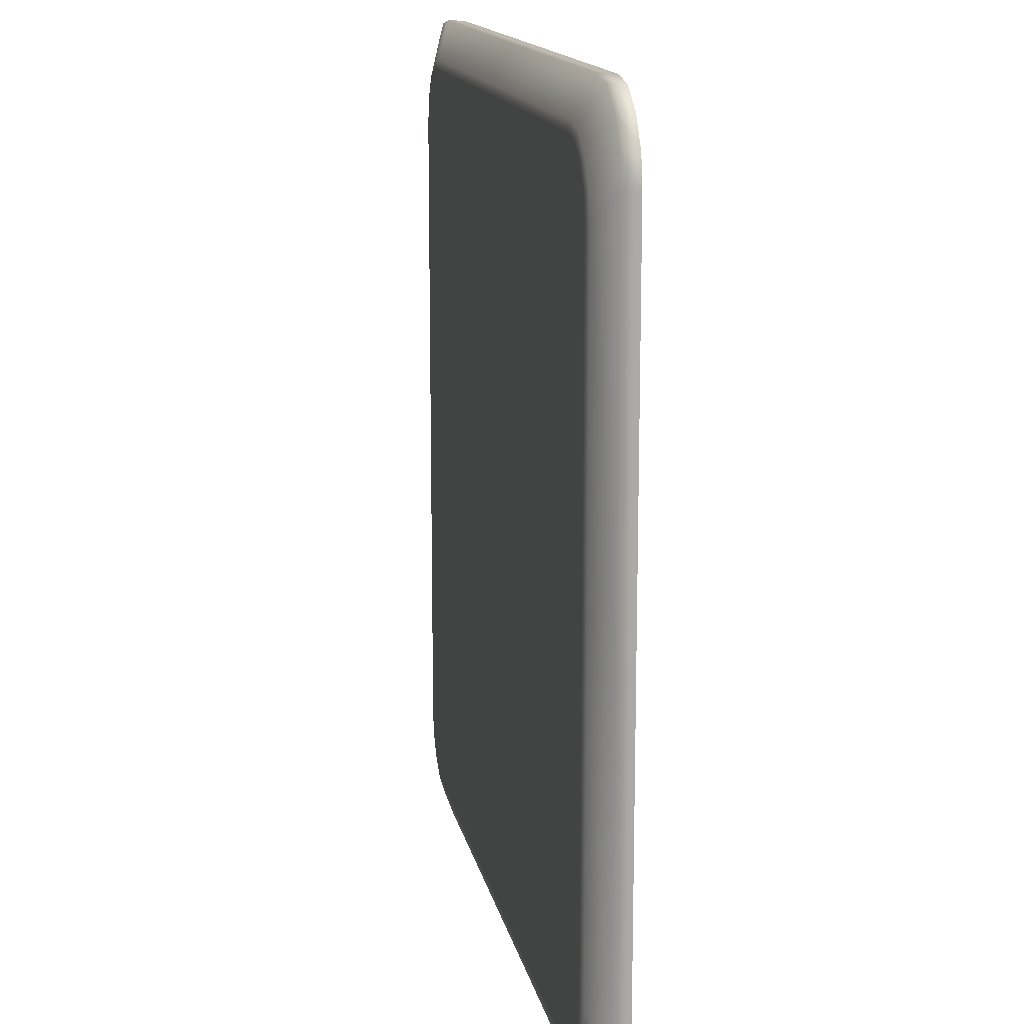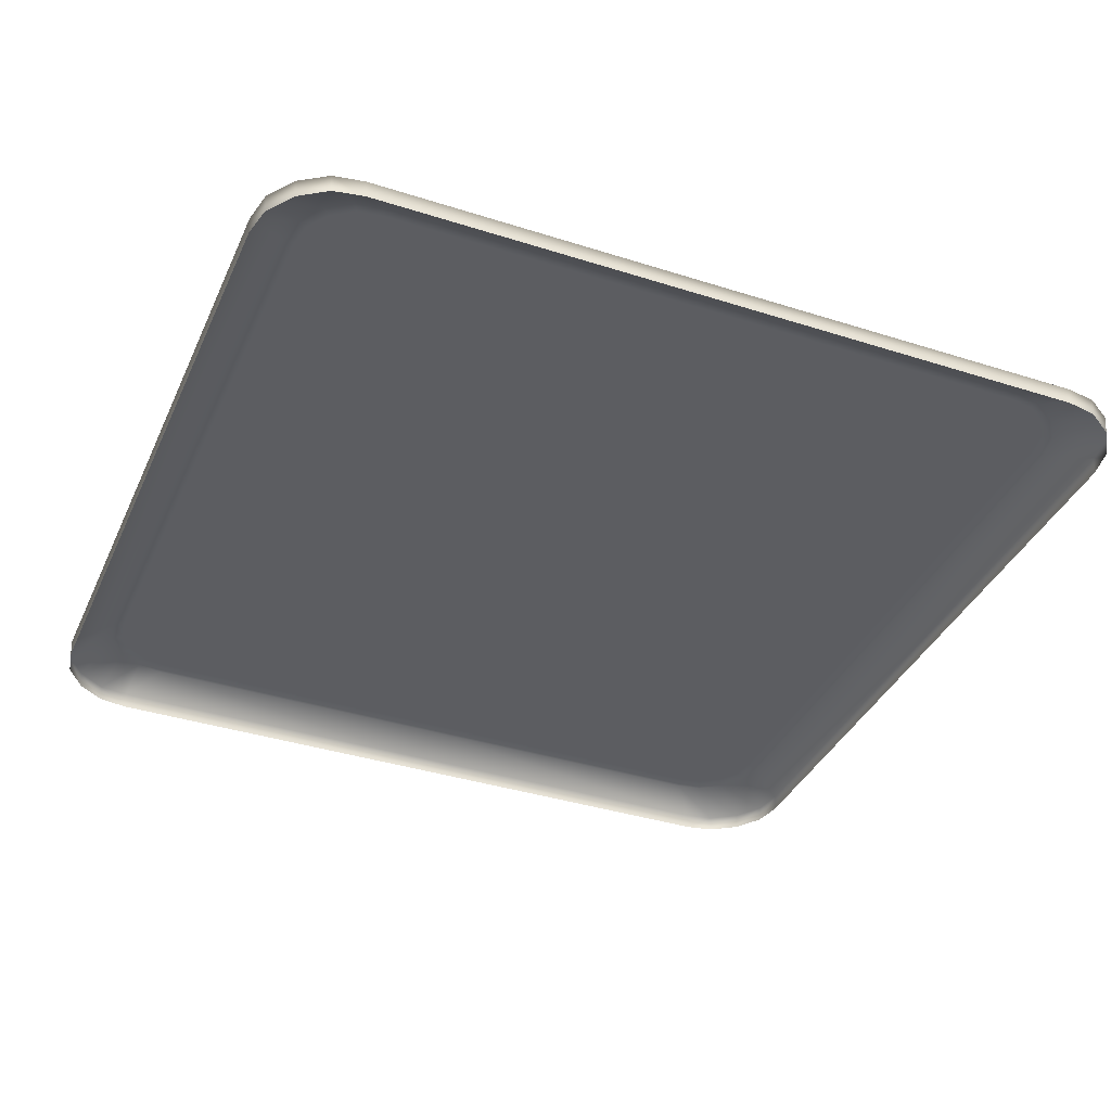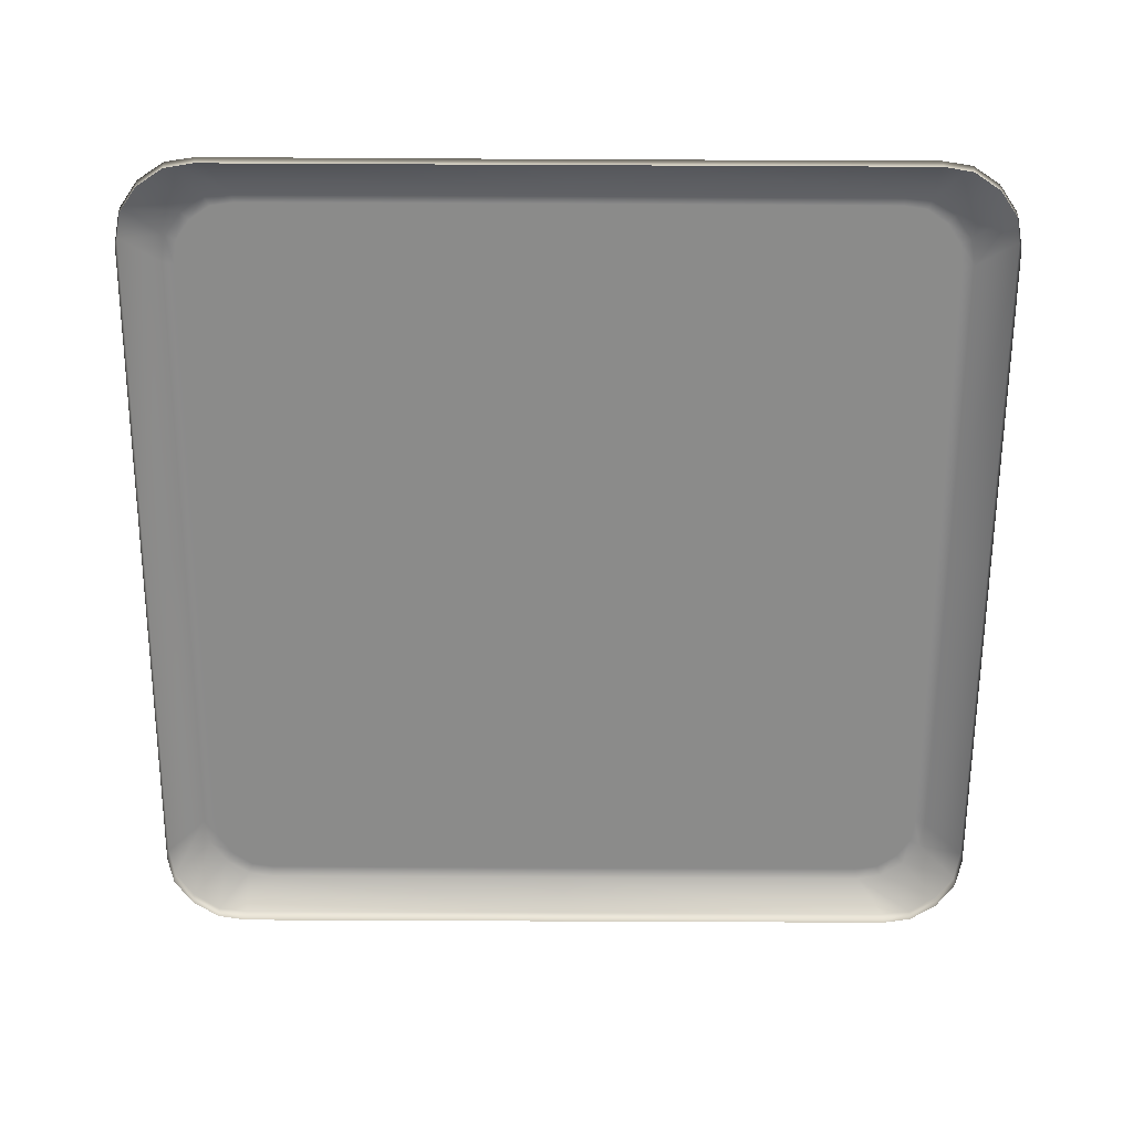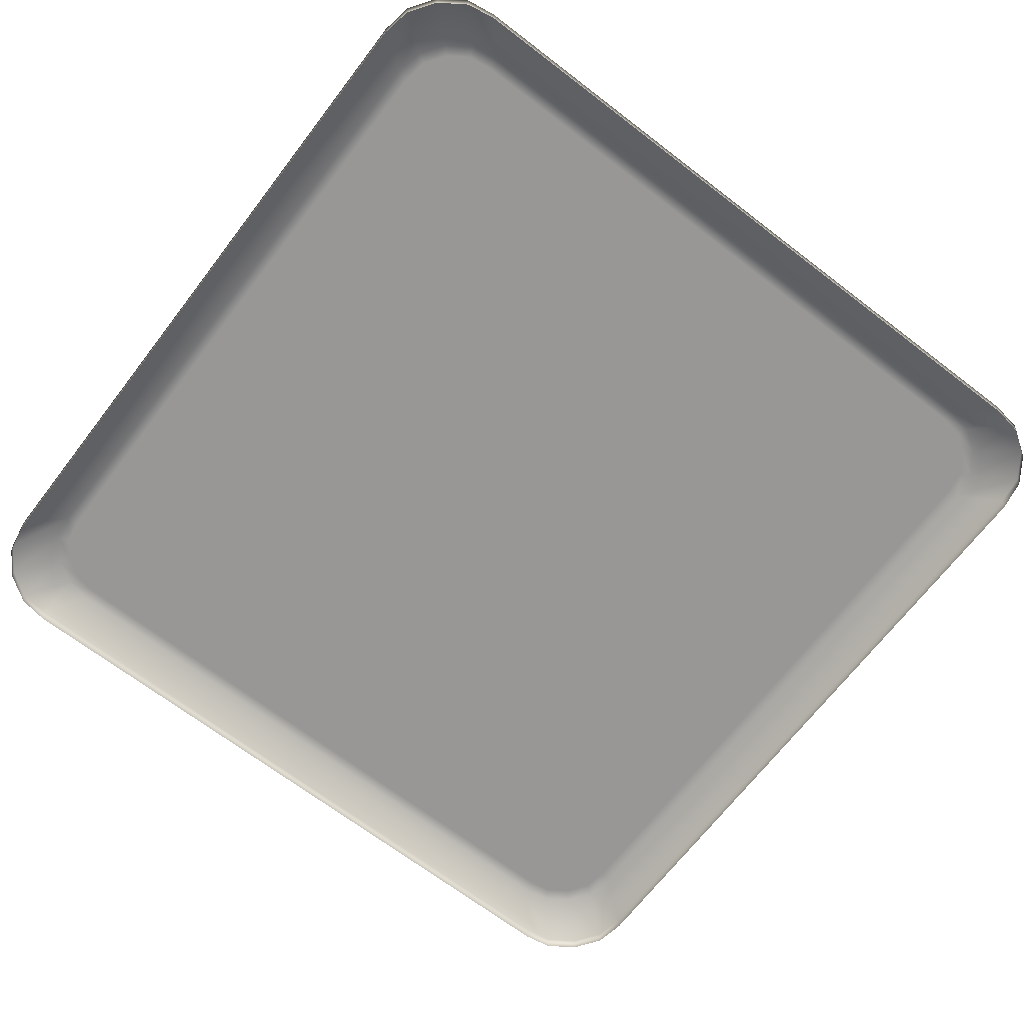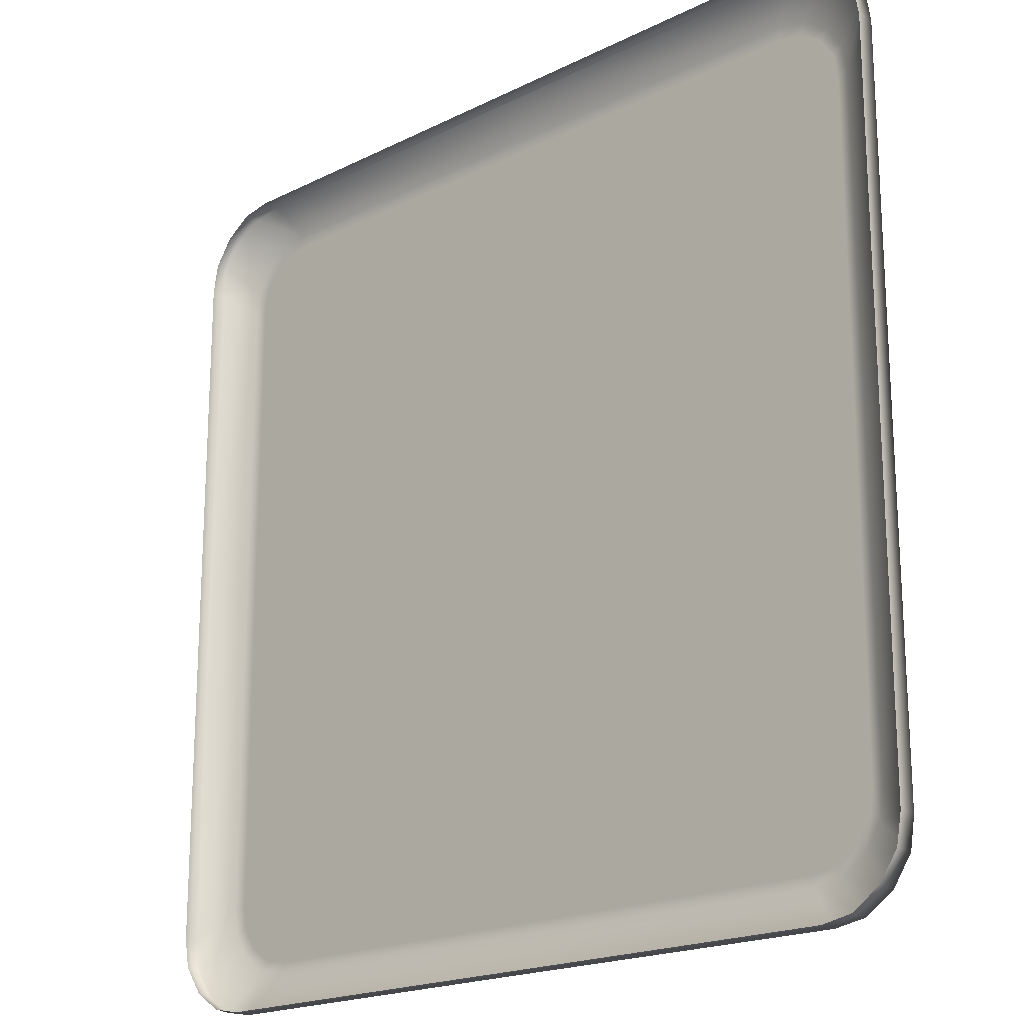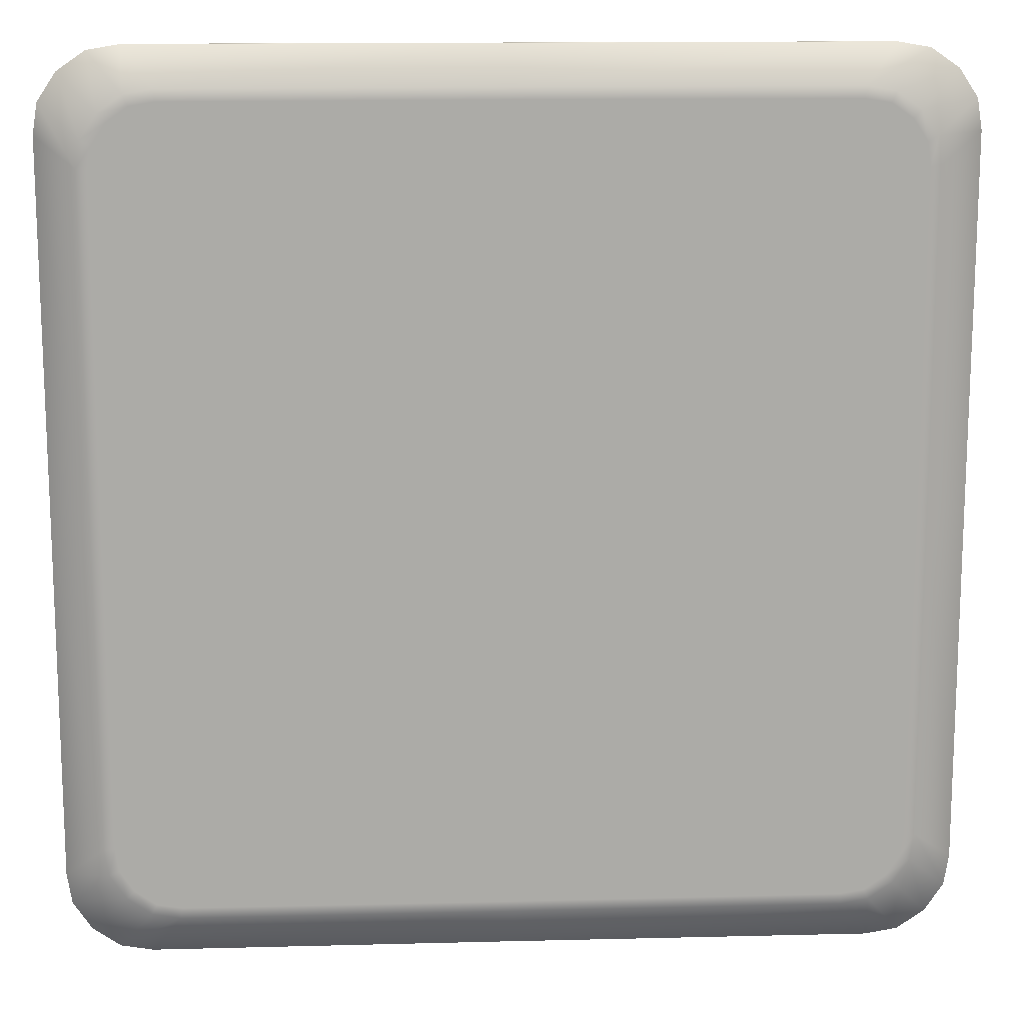
<metadata>
{"format":"obj","ext":"obj","renderer":"f3d","projection":"perspective","resolution":1024,"background":"white","views":[{"elev":14.4,"azim":-100.8,"up":"+Z"},{"elev":-37.2,"azim":-112.4,"up":"+Y"},{"elev":-63.7,"azim":89.7,"up":"+Y"},{"elev":-68.3,"azim":52.5,"up":"+Y"},{"elev":-19.4,"azim":43.0,"up":"+Z"},{"elev":14.0,"azim":176.8,"up":"+Z"}]}
</metadata>
<code>
g PressureSwitch_Plate
v -0.7204 0.03901 0.6097
v -0.714 0.03901 0.6537
v -0.7333 0.0355 0.6633
v -0.7418 0.03508 0.6145
v -0.8136 0.007615 0.669
v -0.8048 0.007615 0.725
v -0.812 -0.02448 0.6677
v -0.8024 -0.02448 0.7228
v -0.7708 0.007615 0.7762
v -0.7682 -0.02448 0.7737
v 7.53e-08 0.03901 0.7281
v 7.53e-08 0.03901 0
v -0.7211 0.03901 -1.601e-16
v -0.6876 0.03901 0.6929
v -0.6487 0.03901 0.72
v -0.6026 0.03901 0.7273
v -0.6075 0.03512 0.7488
v -0.6585 0.03552 0.7391
v -0.7199 0.007615 0.8113
v -0.6615 0.007615 0.8213
v -0.7177 -0.02448 0.8088
v -0.6601 -0.02448 0.8196
v 7.53e-08 0.007615 0.8207
v 7.53e-08 -0.02448 0.8196
v -0.7029 0.03564 0.708
v 7.53e-08 0.03492 0.7493
v -0.7418 0.03508 -0.6145
v -0.8136 0.007615 -0.669
v -0.8048 0.007615 -0.725
v -0.7333 0.0355 -0.6633
v -0.714 0.03901 -0.6537
v -0.7204 0.03901 -0.6097
v -0.812 -0.02448 -0.6677
v -0.8024 -0.02448 -0.7228
v -0.7708 0.007615 -0.7762
v -0.7682 -0.02448 -0.7737
v 7.53e-08 0.03901 0
v -0.6876 0.03901 -0.6929
v -0.6487 0.03901 -0.72
v -0.6026 0.03901 -0.7273
v -0.6585 0.03552 -0.7391
v -0.6075 0.03512 -0.7488
v -0.6615 0.007615 -0.8213
v -0.7199 0.007615 -0.8113
v -0.7177 -0.02448 -0.8088
v -0.6601 -0.02448 -0.8196
v 7.53e-08 0.007615 -0.8207
v 7.53e-08 -0.02448 -0.8196
v 7.53e-08 0.03901 -0.7281
v -0.7029 0.03564 -0.708
v 7.53e-08 0.03492 -0.7493
v 0.7418 0.03508 0.6145
v 0.8136 0.007615 0.669
v 0.8048 0.007615 0.725
v 0.7333 0.0355 0.6633
v 0.714 0.03901 0.6537
v 0.7204 0.03901 0.6097
v 0.812 -0.02448 0.6677
v 0.8024 -0.02448 0.7228
v 0.7708 0.007615 0.7762
v 0.7682 -0.02448 0.7737
v 7.53e-08 0.03901 0.7281
v 7.53e-08 0.03901 0
v 0.7211 0.03901 -1.735e-16
v 0.6876 0.03901 0.6929
v 0.6487 0.03901 0.72
v 0.6026 0.03901 0.7273
v 0.6585 0.03552 0.7391
v 0.6075 0.03512 0.7488
v 0.6615 0.007615 0.8213
v 0.7199 0.007615 0.8113
v 0.7177 -0.02448 0.8088
v 0.6601 -0.02448 0.8196
v 7.53e-08 0.007615 0.8207
v 7.53e-08 -0.02448 0.8196
v 0.7029 0.03564 0.708
v 7.53e-08 0.03492 0.7493
v 0.7204 0.03901 -0.6097
v 0.714 0.03901 -0.6537
v 0.7333 0.0355 -0.6633
v 0.7418 0.03508 -0.6145
v 0.8136 0.007615 -0.669
v 0.8048 0.007615 -0.725
v 0.812 -0.02448 -0.6677
v 0.8024 -0.02448 -0.7228
v 0.7708 0.007615 -0.7762
v 0.7682 -0.02448 -0.7737
v 7.53e-08 0.03901 0
v 0.6876 0.03901 -0.6929
v 0.6487 0.03901 -0.72
v 0.6026 0.03901 -0.7273
v 0.6075 0.03512 -0.7488
v 0.6585 0.03552 -0.7391
v 0.7199 0.007615 -0.8113
v 0.6615 0.007615 -0.8213
v 0.7177 -0.02448 -0.8088
v 0.6601 -0.02448 -0.8196
v 7.53e-08 0.007615 -0.8207
v 7.53e-08 -0.02448 -0.8196
v 7.53e-08 0.03901 -0.7281
v 0.7029 0.03564 -0.708
v 7.53e-08 0.03492 -0.7493
v -0.7211 0.03901 -1.601e-16
v -0.7423 0.03489 -1.629e-16
v -0.8131 0.007615 -1.619e-16
v -0.812 -0.02448 -1.501e-16
v 0.7211 0.03901 -1.735e-16
v 0.7423 0.03489 -1.757e-16
v 0.8131 0.007615 -1.677e-16
v 0.812 -0.02448 -1.501e-16
v -0.8131 0.007615 -1.619e-16
v -0.7423 0.03489 -1.629e-16
v -0.812 -0.02448 -1.501e-16
v 0.7423 0.03489 -1.757e-16
v 0.8131 0.007615 -1.677e-16
v 0.812 -0.02448 -1.501e-16
g PressureSwitch_Plate_0
f 3 2 1
f 4 3 1
f 4 5 3
f 5 6 3
f 6 5 7
f 8 6 7
f 9 6 8
f 10 9 8
f 1 2 11
f 1 11 12
f 12 13 1
f 1 13 4
f 2 14 11
f 14 15 11
f 15 16 11
f 17 16 15
f 18 17 15
f 18 15 14
f 18 19 17
f 19 9 10
f 9 19 18
f 19 20 17
f 20 19 21
f 21 19 10
f 22 20 21
f 23 20 22
f 24 23 22
f 25 18 14
f 25 14 2
f 3 25 2
f 3 6 25
f 6 9 25
f 25 9 18
f 17 26 16
f 20 23 26
f 17 20 26
f 26 11 16
f 29 28 27
f 30 29 27
f 31 30 27
f 32 31 27
f 28 29 33
f 29 34 33
f 29 35 34
f 35 29 30
f 35 36 34
f 31 32 37
f 38 31 37
f 31 38 30
f 39 38 37
f 40 39 37
f 39 40 41
f 40 42 41
f 42 43 41
f 43 44 41
f 35 44 36
f 44 43 45
f 44 45 36
f 43 46 45
f 43 47 46
f 47 43 42
f 47 48 46
f 37 49 40
f 40 49 42
f 44 35 50
f 41 44 50
f 39 41 50
f 38 39 50
f 50 35 30
f 38 50 30
f 51 47 42
f 49 51 42
f 54 53 52
f 55 54 52
f 56 55 52
f 57 56 52
f 53 54 58
f 54 59 58
f 54 60 59
f 60 54 55
f 60 61 59
f 62 56 57
f 63 62 57
f 57 64 63
f 62 65 56
f 56 65 55
f 62 66 65
f 62 67 66
f 66 67 68
f 67 69 68
f 69 67 62
f 69 70 68
f 70 71 68
f 60 71 61
f 71 70 72
f 71 72 61
f 70 73 72
f 70 74 73
f 74 70 69
f 74 75 73
f 71 60 76
f 68 71 76
f 66 68 76
f 65 66 76
f 76 60 55
f 65 76 55
f 77 74 69
f 77 69 62
f 80 79 78
f 81 80 78
f 81 82 80
f 82 83 80
f 83 82 84
f 85 83 84
f 86 83 85
f 87 86 85
f 88 78 79
f 88 79 89
f 88 89 90
f 88 90 91
f 92 91 90
f 93 92 90
f 93 90 89
f 93 94 92
f 94 86 87
f 86 94 93
f 94 95 92
f 95 94 96
f 96 94 87
f 97 95 96
f 98 95 97
f 99 98 97
f 91 100 88
f 101 93 89
f 101 86 93
f 101 89 79
f 80 101 79
f 80 83 101
f 83 86 101
f 95 98 102
f 92 95 102
f 91 92 102
f 100 91 102
f 32 103 37
f 103 32 104
f 32 27 104
f 27 28 104
f 28 105 104
f 28 33 105
f 33 106 105
f 88 107 78
f 81 78 107
f 108 81 107
f 108 109 81
f 109 82 81
f 109 110 82
f 110 84 82
f 111 5 4
f 112 111 4
f 13 112 4
f 111 113 5
f 113 7 5
f 114 64 57
f 52 114 57
f 52 53 114
f 53 115 114
f 53 58 115
f 58 116 115

</code>
